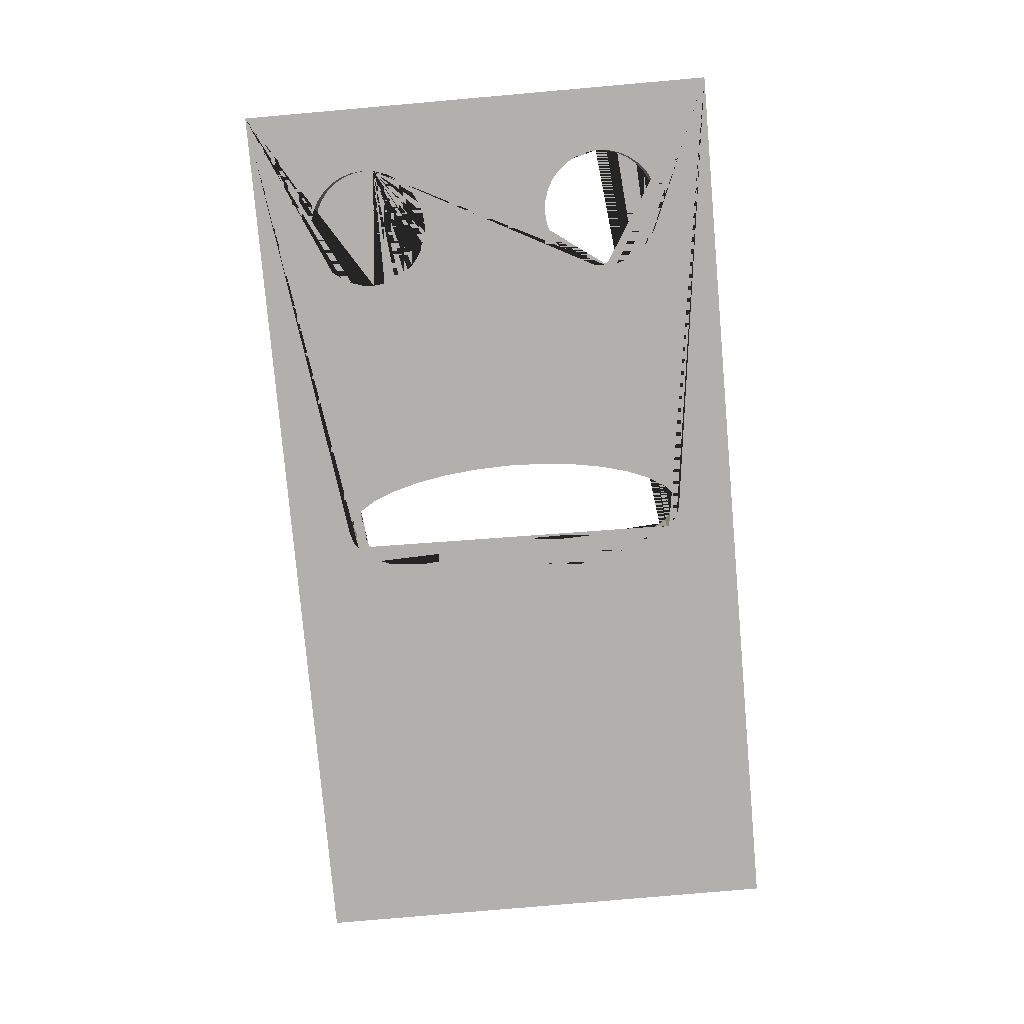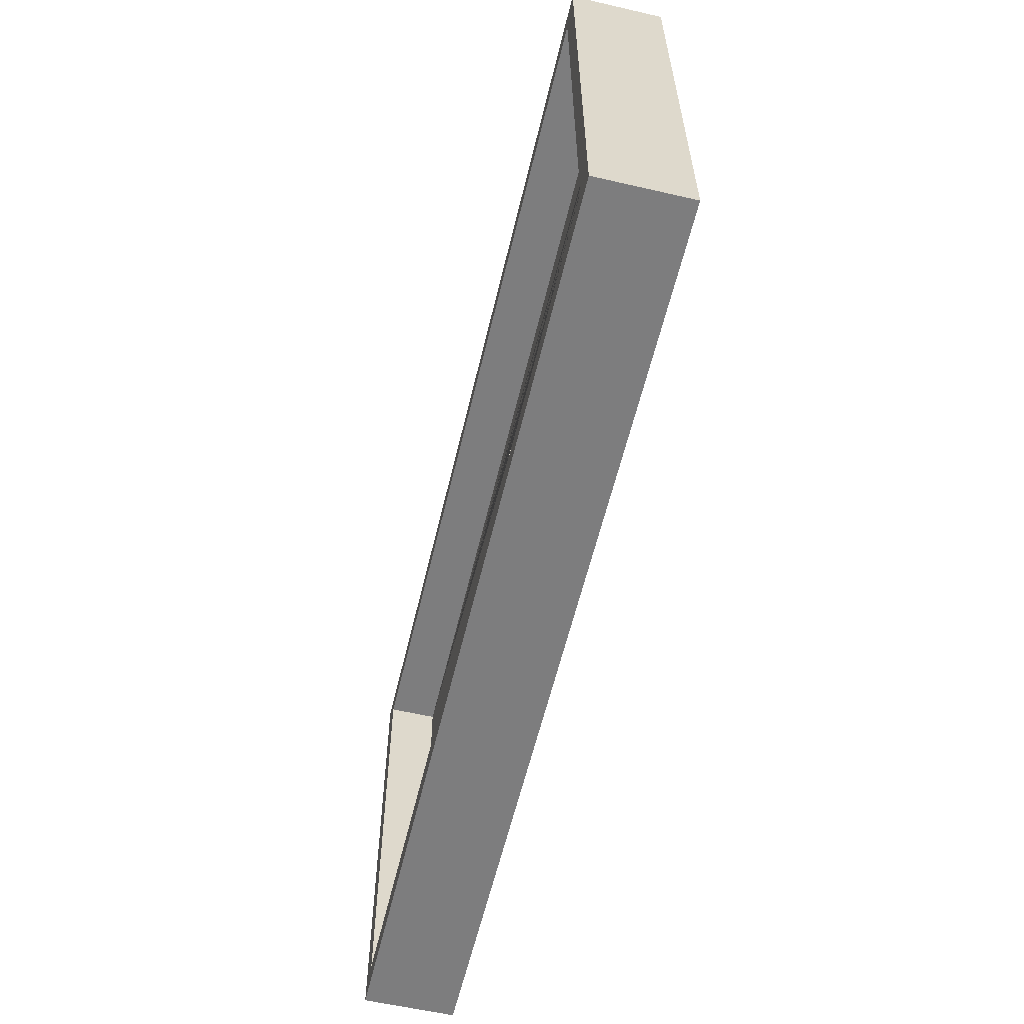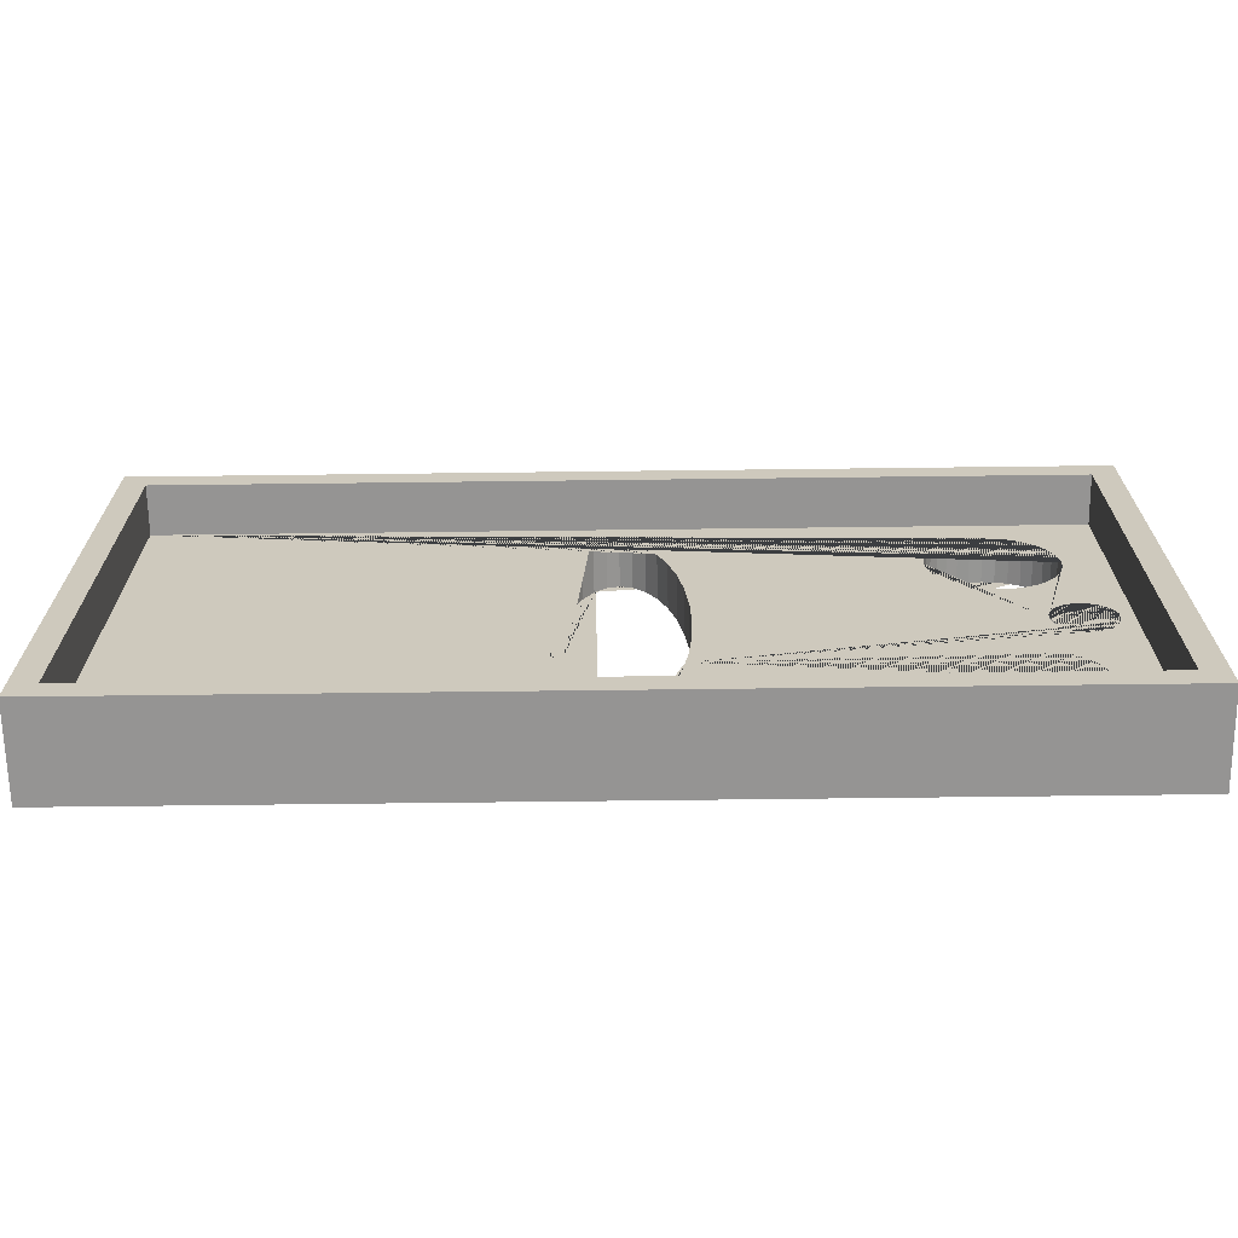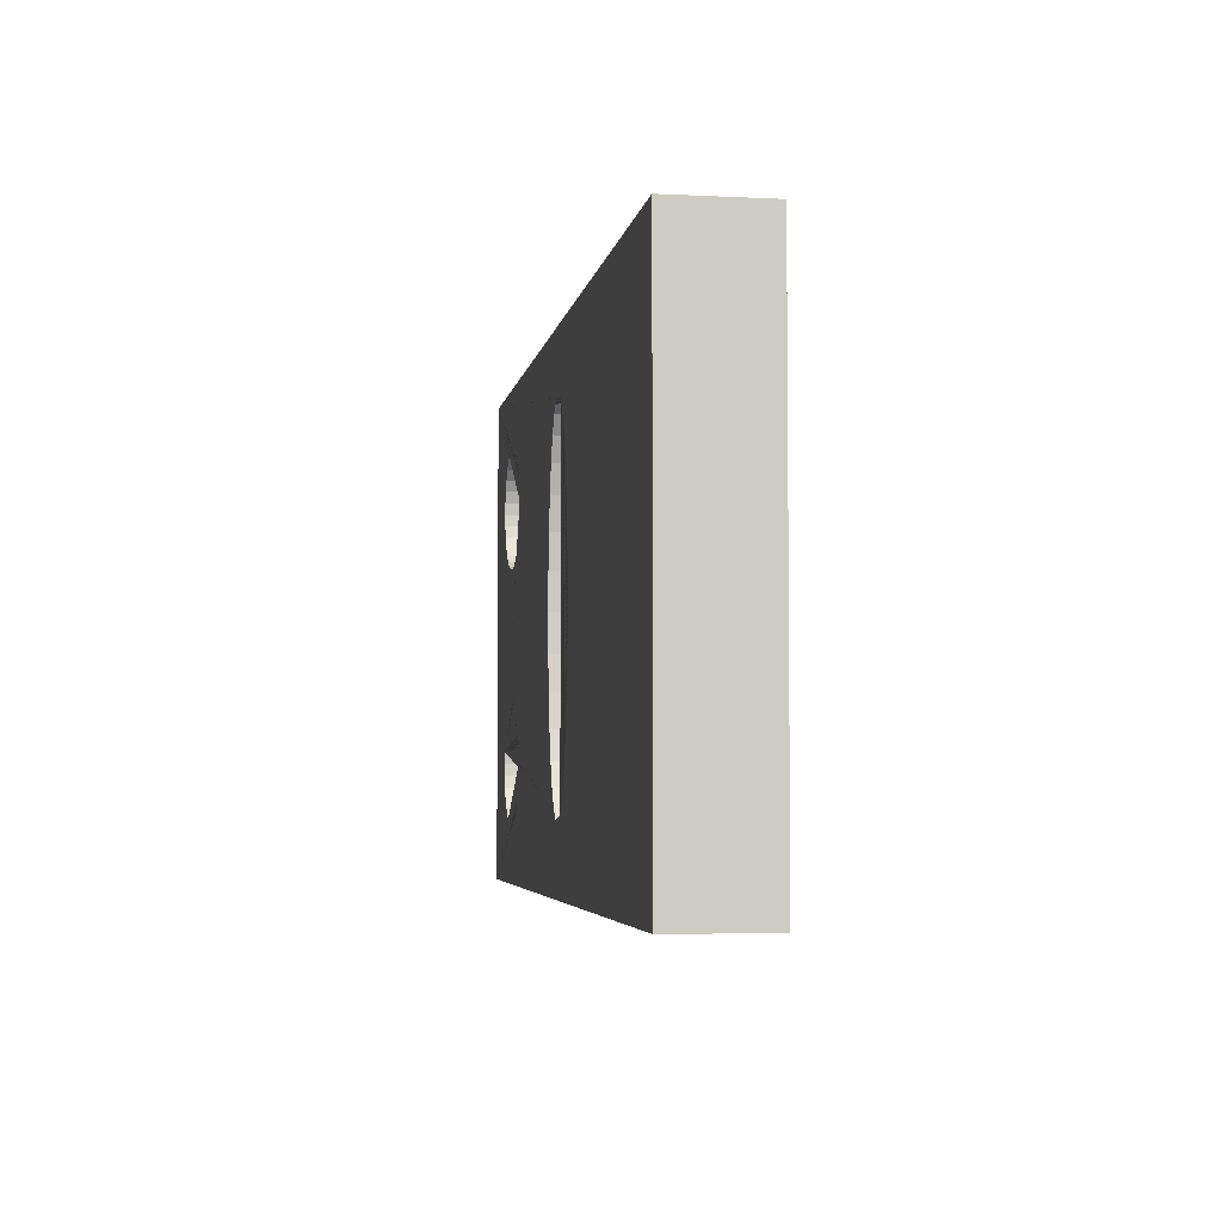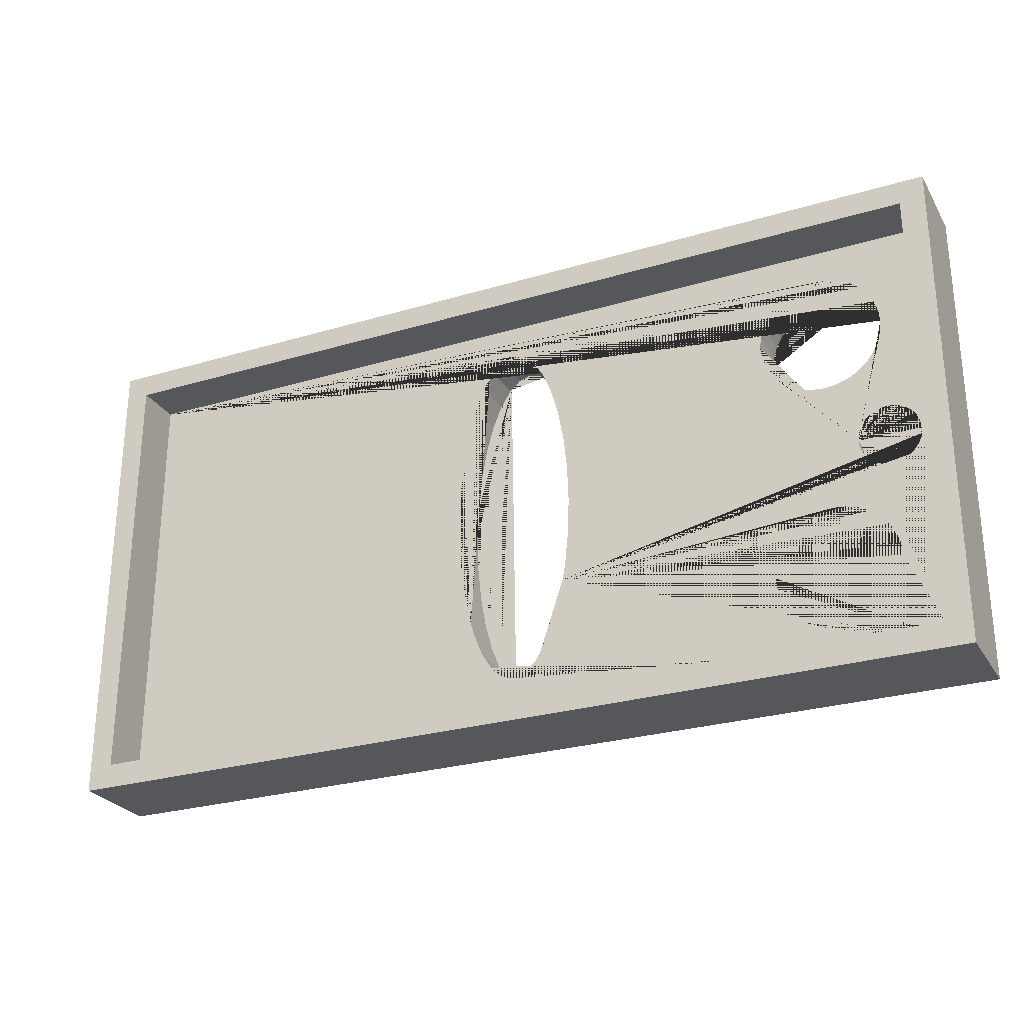
<metadata>
{"format":"obj","ext":"obj","renderer":"f3d","projection":"perspective","resolution":1024,"background":"white","views":[{"elev":-78.8,"azim":-85.0,"up":"+Y"},{"elev":-59.1,"azim":-103.3,"up":"+Z"},{"elev":-67.2,"azim":-179.3,"up":"+Z"},{"elev":-4.2,"azim":80.9,"up":"+Z"},{"elev":-27.0,"azim":-155.1,"up":"+Z"}]}
</metadata>
<code>
o Cube
v -1.282 -0.09722 -0.1
v -1.262 -0.09722 -0.09808
v -1.243 -0.09722 -0.09239
v -1.226 -0.09722 -0.08315
v -1.211 -0.09722 -0.07071
v -1.198 -0.09722 -0.05556
v -1.189 -0.09722 -0.03827
v -1.184 -0.09722 -0.01951
v -1.182 -0.09722 -0
v -1.184 -0.09722 0.01951
v -1.189 -0.09722 0.03827
v -1.198 -0.09722 0.05556
v -1.211 -0.09722 0.07071
v -1.226 -0.09722 0.08315
v -1.243 -0.09722 0.09239
v -1.262 -0.09722 0.09808
v -1.282 -0.09722 0.1
v -1.301 -0.09722 0.09808
v -1.32 -0.09722 0.09239
v -1.337 -0.09722 0.08315
v -1.352 -0.09722 0.07071
v -1.365 -0.09722 0.05556
v -1.374 -0.09722 0.03827
v -1.38 -0.09722 0.01951
v -1.382 -0.09722 -0
v -1.38 -0.09722 -0.01951
v -1.374 -0.09722 -0.03827
v -1.365 -0.09722 -0.05556
v -1.352 -0.09722 -0.07071
v -1.337 -0.09722 -0.08315
v -1.32 -0.09722 -0.09239
v -1.301 -0.09722 -0.09808
v 1.42 0.15 -0.72
v 1.5 -0.15 -0.8
v 1.42 0.15 0.72
v 1.5 -0.15 0.8
v -1.42 0.15 -0.72
v -1.5 -0.15 -0.8
v -1.42 0.15 0.72
v -1.5 -0.15 0.8
v 1.5 0.15 0.8
v -1.5 0.15 0.8
v 1.5 0.15 -0.8
v -1.5 0.15 -0.8
v 1.42 -0.01 0.72
v -1.42 -0.01 0.72
v 1.42 -0.01 -0.72
v -1.42 -0.01 -0.72
v -1.374 -0.01 -0.03827
v -1.365 -0.01 -0.05556
v -1.243 -0.01 -0.09239
v -1.262 -0.01 -0.09808
v -1.38 -0.01 -0.01951
v -1.211 -0.01 -0.07071
v -1.226 -0.01 0.08315
v -1.243 -0.01 0.09239
v -1.198 -0.01 -0.05556
v -1.262 -0.01 0.09808
v -1.32 -0.01 0.09239
v -1.382 -0.01 -0
v -1.32 -0.01 -0.09239
v -1.337 -0.01 0.08315
v -1.184 -0.01 0.01951
v -1.211 -0.01 0.07071
v -1.189 -0.01 0.03827
v -1.182 -0.01 -0
v -1.352 -0.01 -0.07071
v -1.337 -0.01 -0.08315
v -1.282 -0.01 0.1
v -1.282 -0.01 -0.1
v -1.184 -0.01 -0.01951
v -1.226 -0.01 -0.08315
v -1.189 -0.01 -0.03827
v -1.374 -0.01 0.03827
v -1.365 -0.01 0.05556
v -1.38 -0.01 0.01951
v -1.352 -0.01 0.07071
v -1.301 -0.01 0.09808
v -1.198 -0.01 0.05556
v -1.301 -0.01 -0.09808
v -0.8899 -0.15 -0.4526
v -0.8899 -0.01 -0.4526
v -0.886 -0.15 -0.4136
v -0.886 -0.01 -0.4136
v -0.8899 -0.15 -0.3745
v -0.8899 -0.01 -0.3745
v -0.9012 -0.15 -0.4901
v -0.9012 -0.01 -0.4901
v -0.9012 -0.15 -0.337
v -0.9012 -0.01 -0.337
v -0.9197 -0.15 -0.3024
v -0.9197 -0.01 -0.3024
v -0.9446 -0.15 -0.555
v -0.9446 -0.01 -0.555
v -0.9197 -0.15 -0.5247
v -0.9197 -0.01 -0.5247
v -0.9446 -0.15 -0.2721
v -0.9446 -0.01 -0.2721
v -0.9749 -0.15 -0.2473
v -0.9749 -0.01 -0.2473
v -0.9749 -0.15 -0.5798
v -0.9749 -0.01 -0.5798
v -1.009 -0.15 -0.5983
v -1.009 -0.01 -0.5983
v -1.047 -0.15 -0.2174
v -1.047 -0.01 -0.2174
v -1.009 -0.15 -0.2288
v -1.009 -0.01 -0.2288
v -1.047 -0.15 -0.6097
v -1.047 -0.01 -0.6097
v -1.086 -0.15 -0.6136
v -1.086 -0.01 -0.6136
v -1.125 -0.15 -0.6097
v -1.125 -0.01 -0.6097
v -1.163 -0.15 -0.5983
v -1.163 -0.01 -0.5983
v -1.197 -0.15 -0.5798
v -1.197 -0.01 -0.5798
v -1.252 -0.15 -0.5247
v -1.252 -0.01 -0.5247
v -1.227 -0.15 -0.555
v -1.227 -0.01 -0.555
v -1.271 -0.15 -0.4901
v -1.271 -0.01 -0.4901
v -1.282 -0.15 -0.4526
v -1.282 -0.01 -0.4526
v -1.286 -0.15 -0.4136
v -1.286 -0.01 -0.4136
v -1.282 -0.15 -0.3745
v -1.282 -0.01 -0.3745
v -1.252 -0.15 -0.3024
v -1.252 -0.01 -0.3024
v -1.271 -0.15 -0.337
v -1.271 -0.01 -0.337
v -1.227 -0.15 -0.2721
v -1.227 -0.01 -0.2721
v -1.197 -0.15 -0.2473
v -1.197 -0.01 -0.2473
v -1.125 -0.15 -0.2174
v -1.125 -0.01 -0.2174
v -1.163 -0.15 -0.2288
v -1.163 -0.01 -0.2288
v -1.086 -0.15 -0.2136
v -1.086 -0.01 -0.2136
v -0.8899 -0.15 0.3726
v -0.8899 -0.01 0.3726
v -0.886 -0.15 0.4116
v -0.886 -0.01 0.4116
v -0.8899 -0.15 0.4506
v -0.8899 -0.01 0.4506
v -0.9012 -0.15 0.3351
v -0.9012 -0.01 0.3351
v -0.9012 -0.15 0.4881
v -0.9012 -0.01 0.4881
v -0.9197 -0.15 0.5227
v -0.9197 -0.01 0.5227
v -0.9446 -0.15 0.2702
v -0.9446 -0.01 0.2702
v -0.9197 -0.15 0.3005
v -0.9197 -0.01 0.3005
v -0.9446 -0.15 0.553
v -0.9446 -0.01 0.553
v -0.9749 -0.15 0.5779
v -0.9749 -0.01 0.5779
v -0.9749 -0.15 0.2453
v -0.9749 -0.01 0.2453
v -1.009 -0.15 0.2268
v -1.009 -0.01 0.2268
v -1.047 -0.15 0.6077
v -1.047 -0.01 0.6077
v -1.009 -0.15 0.5964
v -1.009 -0.01 0.5964
v -1.047 -0.15 0.2154
v -1.047 -0.01 0.2154
v -1.086 -0.15 0.2116
v -1.086 -0.01 0.2116
v -1.125 -0.15 0.2154
v -1.125 -0.01 0.2154
v -1.163 -0.15 0.2268
v -1.163 -0.01 0.2268
v -1.197 -0.15 0.2453
v -1.197 -0.01 0.2453
v -1.252 -0.01 0.3005
v -1.252 -0.15 0.3005
v -1.227 -0.01 0.2702
v -1.227 -0.15 0.2702
v -1.271 -0.01 0.3351
v -1.271 -0.15 0.3351
v -1.282 -0.01 0.3726
v -1.282 -0.15 0.3726
v -1.286 -0.15 0.4116
v -1.286 -0.01 0.4116
v -1.282 -0.15 0.4506
v -1.282 -0.01 0.4506
v -1.252 -0.15 0.5227
v -1.252 -0.01 0.5227
v -1.271 -0.15 0.4881
v -1.271 -0.01 0.4881
v -1.227 -0.15 0.553
v -1.227 -0.01 0.553
v -1.197 -0.15 0.5779
v -1.197 -0.01 0.5779
v -1.125 -0.15 0.6077
v -1.125 -0.01 0.6077
v -1.163 -0.15 0.5964
v -1.163 -0.01 0.5964
v -1.086 -0.15 0.6116
v -1.086 -0.01 0.6116
v -0.000753 -0.15 -0.5917
v -0.000753 -0.01 -0.5917
v -0.03977 -0.15 -0.5802
v -0.03977 -0.01 -0.5802
v 0.03827 -0.15 -0.5802
v 0.03827 -0.01 -0.5802
v -0.07729 -0.15 -0.546
v -0.07729 -0.01 -0.546
v 0.05404 -0.15 -0.5658
v 0.07578 -0.15 -0.546
v 0.07578 -0.01 -0.546
v -0.1119 -0.15 -0.4906
v -0.1119 -0.01 -0.4906
v -0.07832 -0.15 -0.5444
v -0.09429 -0.01 -0.5188
v 0.1104 -0.15 -0.4906
v 0.1104 -0.01 -0.4906
v 0.07846 -0.01 -0.5417
v -0.1422 -0.15 -0.416
v -0.1422 -0.01 -0.416
v 0.1407 -0.15 -0.416
v 0.1407 -0.01 -0.416
v -0.167 -0.15 -0.325
v -0.167 -0.01 -0.325
v 0.1655 -0.15 -0.325
v 0.1534 -0.01 -0.3695
v 0.1655 -0.01 -0.325
v -0.1753 -0.01 -0.2785
v -0.1855 -0.15 -0.2213
v -0.1855 -0.01 -0.2213
v 0.184 -0.15 -0.2213
v 0.184 -0.01 -0.2213
v -0.1969 -0.15 -0.1087
v -0.1969 -0.01 -0.1087
v 0.1954 -0.15 -0.1087
v 0.1954 -0.01 -0.1087
v -0.2008 -0.15 0.008305
v -0.2008 -0.01 0.008305
v 0.1992 -0.15 0.008306
v 0.1992 -0.01 0.008306
v 0.1954 -0.15 0.1254
v 0.1954 -0.01 0.1254
v -0.1969 -0.15 0.1254
v -0.1969 -0.01 0.1254
v -0.1855 -0.15 0.2379
v -0.1855 -0.01 0.2379
v 0.184 -0.15 0.2379
v 0.184 -0.01 0.2379
v -0.167 -0.15 0.3416
v -0.167 -0.01 0.3416
v 0.1655 -0.15 0.3416
v 0.1655 -0.01 0.3416
v 0.1407 -0.15 0.4326
v 0.1407 -0.01 0.4326
v -0.1422 -0.15 0.4326
v -0.1422 -0.01 0.4326
v -0.1119 -0.15 0.5072
v -0.1119 -0.01 0.5072
v 0.1104 -0.15 0.5072
v 0.1104 -0.01 0.5072
v -0.07729 -0.15 0.5626
v -0.09075 -0.15 0.541
v -0.07729 -0.01 0.5626
v 0.07578 -0.15 0.5626
v 0.07578 -0.01 0.5626
v 0.08868 -0.01 0.5419
v -0.1065 -0.01 0.5158
v -0.03977 -0.15 0.5968
v -0.03977 -0.01 0.5968
v 0.03827 -0.15 0.5968
v 0.03827 -0.01 0.5968
v -0.000753 -0.15 0.6083
v -0.000753 -0.01 0.6083
v 0.07064 -0.15 0.5673
f 1 2 52 70
f 2 3 51 52
f 3 4 72 51
f 4 5 54 72
f 5 6 57 54
f 6 7 73 57
f 7 8 71 73
f 8 9 66 71
f 9 10 63 66
f 10 11 65 63
f 11 12 79 65
f 12 13 64 79
f 13 14 55 64
f 14 15 56 55
f 15 16 58 56
f 16 17 69 58
f 17 18 78 69
f 18 19 59 78
f 19 20 62 59
f 20 21 77 62
f 21 22 75 77
f 22 23 74 75
f 23 24 76 74
f 24 25 60 76
f 25 26 53 60
f 26 27 49 53
f 27 28 50 49
f 28 29 67 50
f 29 30 68 67
f 30 31 61 68
f 31 32 80 61
f 32 1 70 80
f 1 32 31 30 29 28 27 26 25 24 23 22 21 20 19 18 17 16 15 14 13 12 11 10 9 8 7 6 5 4 3 2
f 33 37 48 47
f 36 41 42 40
f 40 42 44 38
f 38 34 217 213 209 211 215 222 83 81 87 95 93 101 103 109 111 113 115 117 121 119 123 125 127
f 34 43 41 36
f 38 44 43 34
f 35 39 42 41
f 33 35 41 43
f 39 37 44 42
f 37 33 43 44
f 47 226 225 230 234
f 35 33 47 45
f 37 39 46 48
f 39 35 45 46
f 66 63 65 79 64 55 56 58 69 78 59 62 77 75 74 76 60 48 46 192 189 187 183 185 182 180 178 176 174 168 166 158 160 152 146 148 275 266 264 258 254 252 246 242 238 236
f 85 86 84 83
f 97 98 92 91
f 91 92 90 89
f 125 126 128 127
f 81 82 88 87
f 83 84 82 81
f 95 96 94 93
f 111 112 114 113
f 139 140 144 143
f 119 120 124 123
f 143 144 106 105
f 113 114 116 115
f 93 94 102 101
f 137 138 142 141
f 101 102 104 103
f 99 100 98 97
f 117 118 122 121
f 48 128 126 124 120 122 118 116 114 112 110 104 102 94 96 88 82 84 223 216 212 210 214 219 226 47
f 123 124 126 125
f 135 136 138 137
f 107 108 100 99
f 129 133 131 135 137 141 139 143 105 107 99 97 91 89 85 83 222 220 227 231 237 241 245 251 253 257 263 265 270 147 145 151 159 157 165 167 173 175 177 179 181 186 184 188 190 191 40 38 127
f 133 134 132 131
f 109 110 112 111
f 87 88 96 95
f 127 128 130 129
f 89 90 86 85
f 141 142 140 139
f 115 116 118 117
f 103 104 110 109
f 105 106 108 107
f 129 130 134 133
f 121 122 120 119
f 131 132 136 135
f 149 150 148 147
f 161 162 156 155
f 155 156 154 153
f 190 189 192 191
f 145 146 152 151
f 147 148 146 145
f 159 160 158 157
f 175 176 178 177
f 203 204 208 207
f 184 183 187 188
f 207 208 170 169
f 177 178 180 179
f 157 158 166 165
f 201 202 206 205
f 165 166 168 167
f 163 164 162 161
f 181 182 185 186
f 188 187 189 190
f 199 200 202 201
f 171 172 164 163
f 197 198 196 195
f 173 174 176 175
f 151 152 160 159
f 191 192 194 193
f 153 154 150 149
f 45 274 273 279 281 277 271 275 148 150 154 156 162 164 172 170 208 204 206 202 200 196 198 194 192 46
f 40 191 193 197 195 199 201 205 203 207 169 171 163 161 155 153 149 147 270 269 276 280 278 282 36
f 205 206 204 203
f 179 180 182 181
f 167 168 174 173
f 169 170 172 171
f 193 194 198 197
f 186 185 183 184
f 195 196 200 199
f 249 250 248 247
f 261 262 260 259
f 259 260 256 255
f 241 242 246 245
f 243 244 240 239
f 247 248 244 243
f 233 235 234 230 229
f 209 210 212 211
f 276 277 281 280
f 231 232 236 238 237
f 280 281 279 278
f 211 212 216 215
f 229 230 225 224
f 265 266 275 271 269 270
f 224 225 226 219 218
f 267 268 262 261
f 220 221 228 227
f 236 232 228 221 223 84 86 90 92 98 100 108 106 144 140 142 138 136 132 134 130 128 48 60 53 49 50 67 68 61 80 70 52 51 72 54 57 73 71 66
f 237 238 242 241
f 272 273 274 268 267
f 263 264 266 265
f 253 254 258 257
f 213 214 210 209
f 239 240 235 233
f 245 246 252 251
f 255 256 250 249
f 234 235 240 244 248 250 256 260 262 268 274 45 47
f 282 272 267 261 259 255 249 247 243 239 233 229 224 218 217 34 36
f 269 271 277 276
f 215 216 223 221 220 222
f 278 279 273 272 282
f 218 219 214 213 217
f 251 252 254 253
f 227 228 232 231
f 257 258 264 263

</code>
